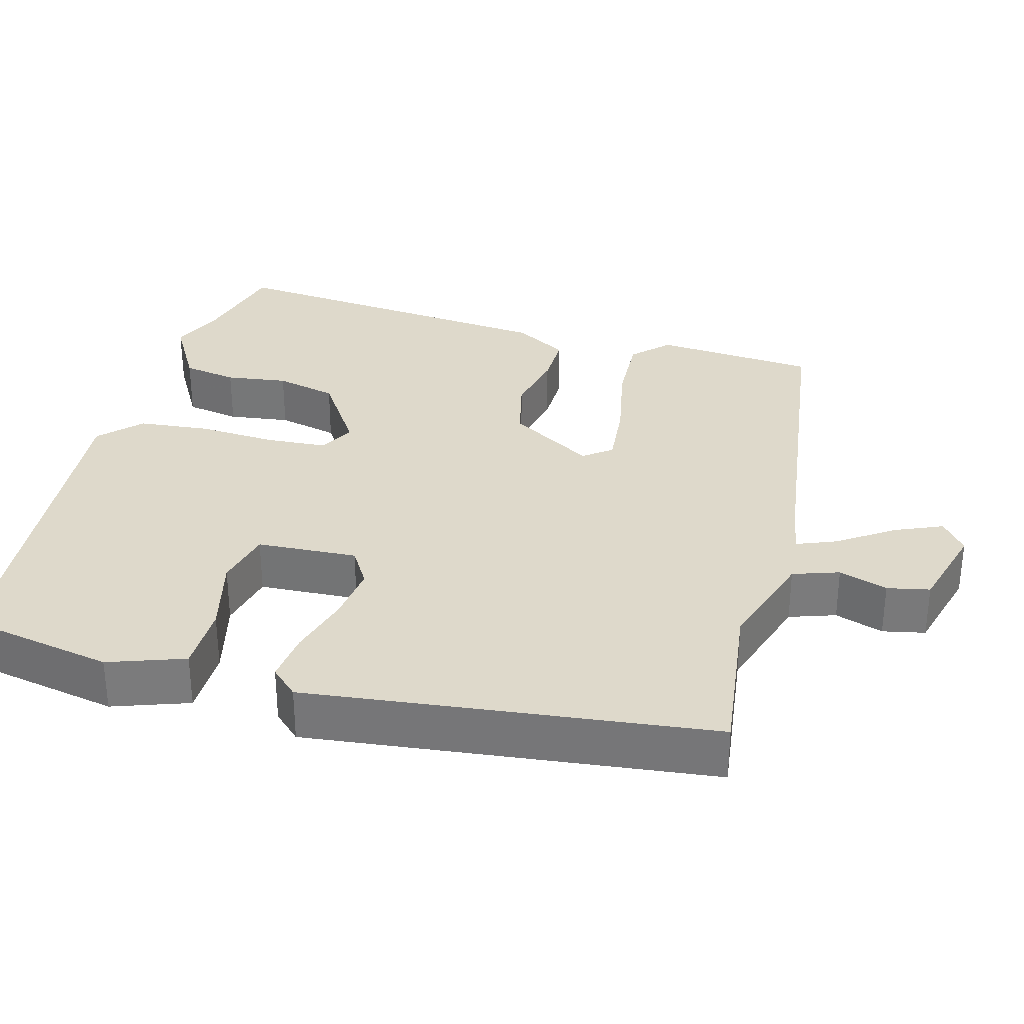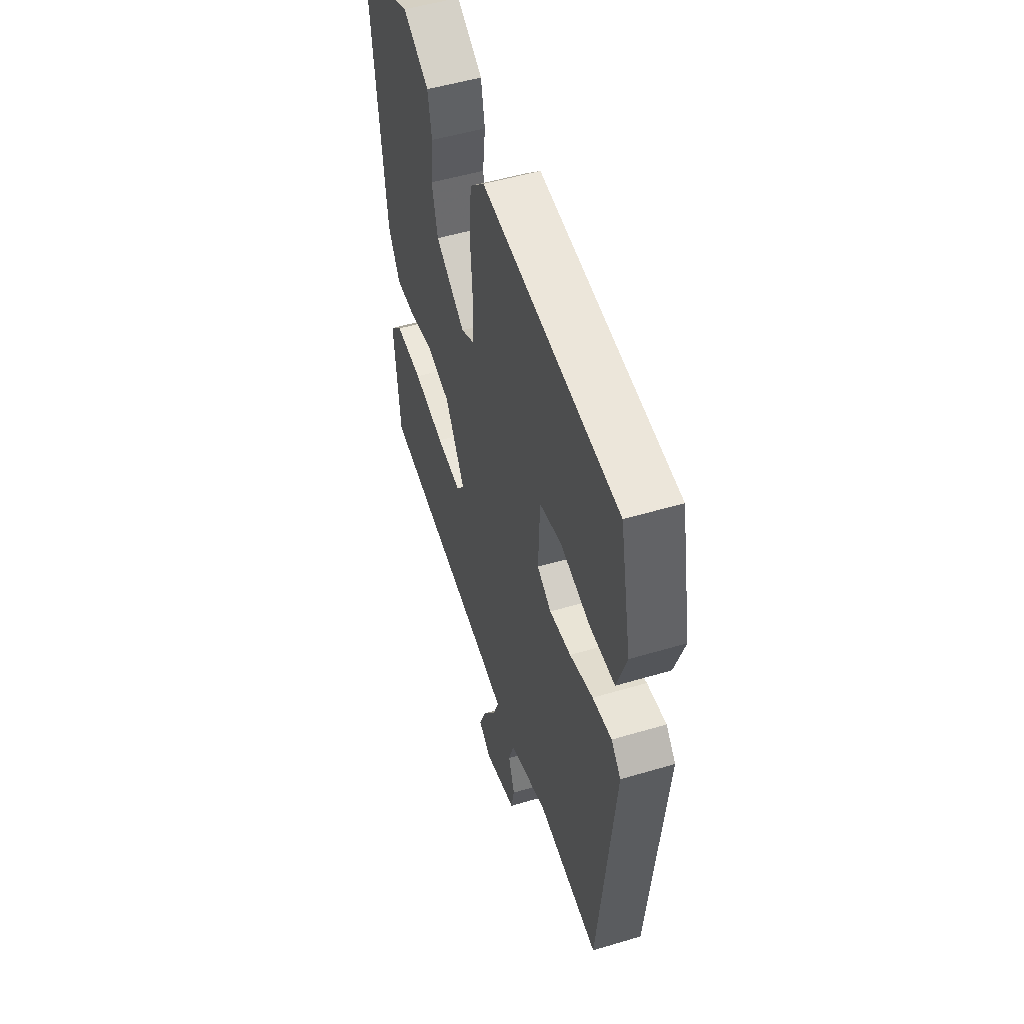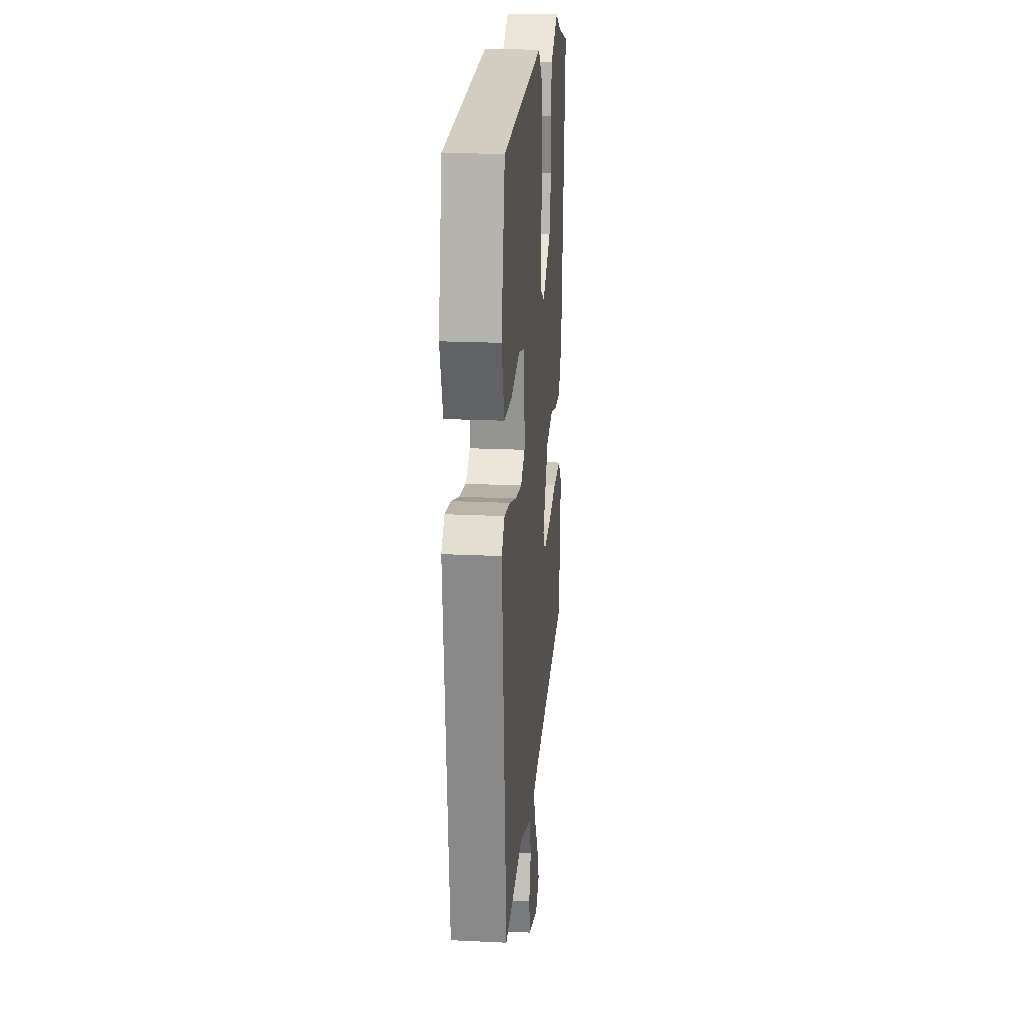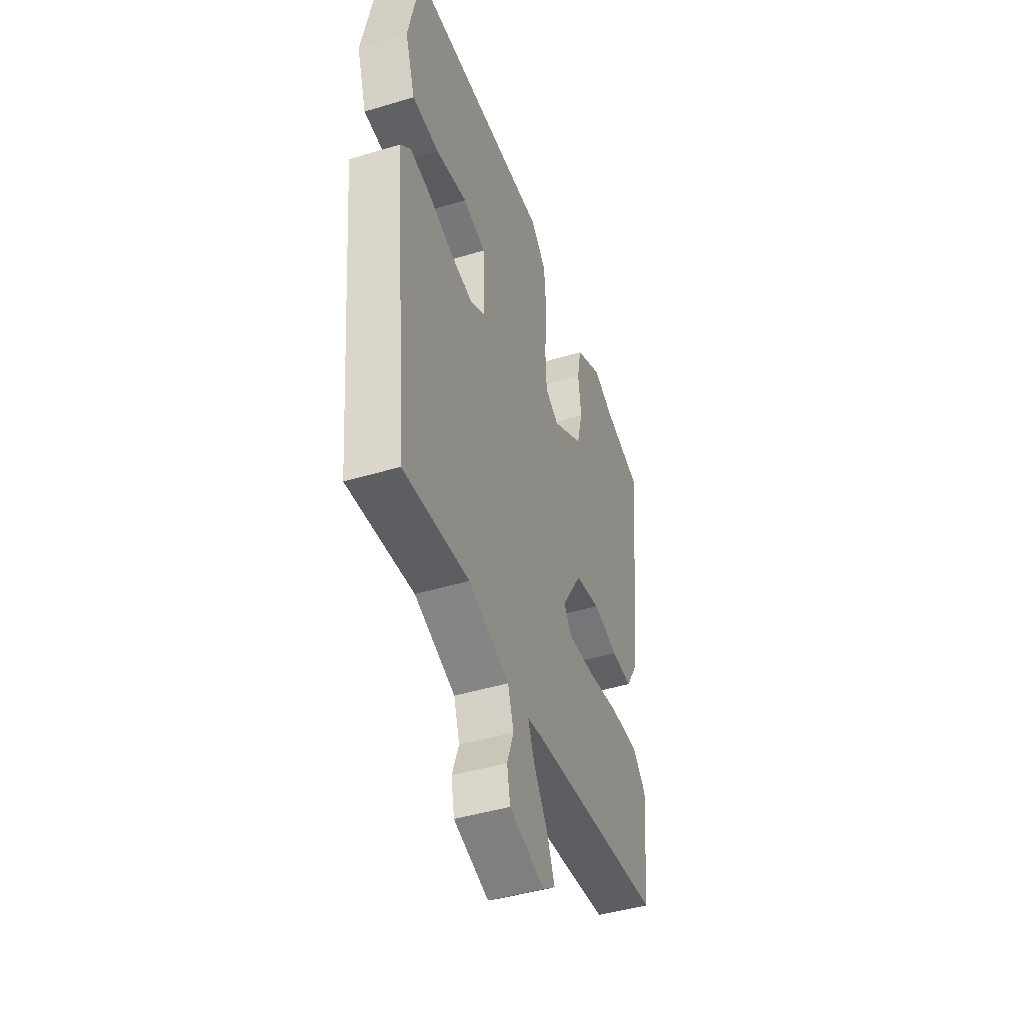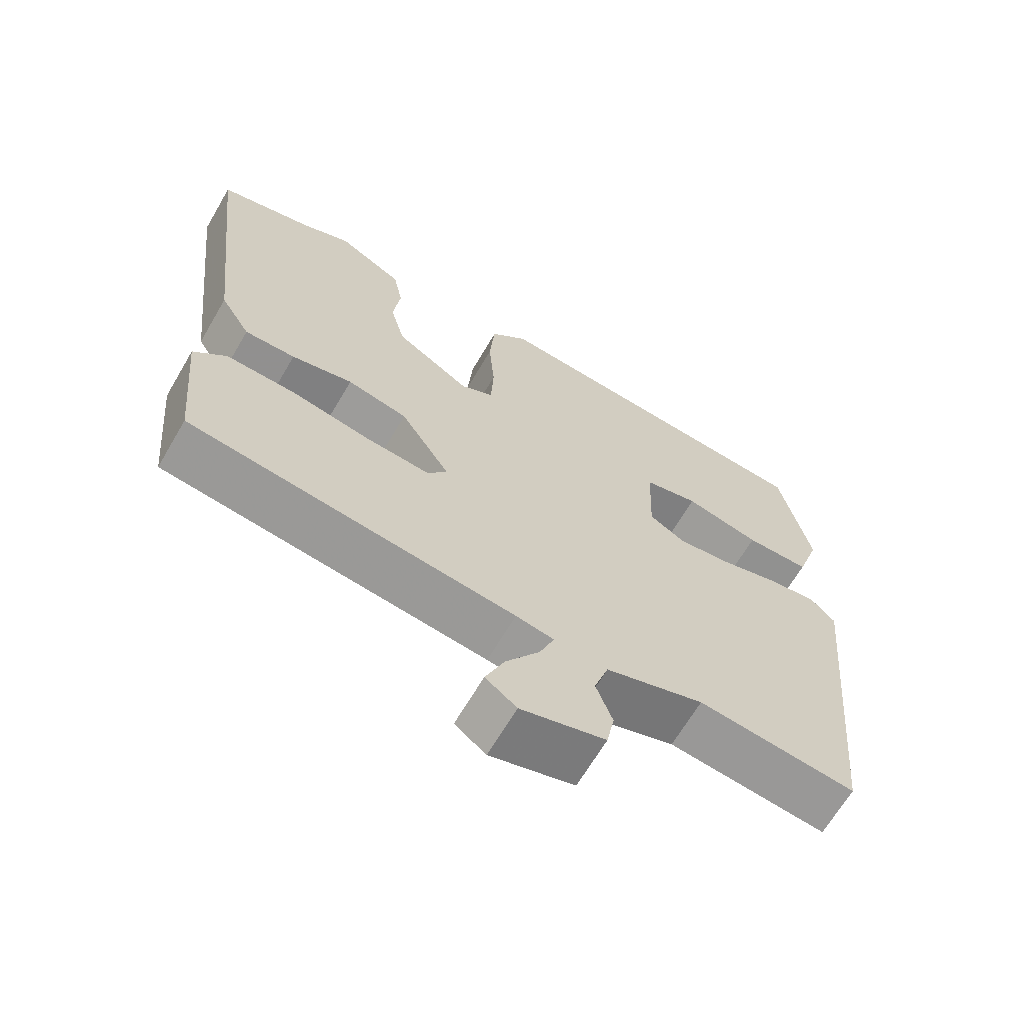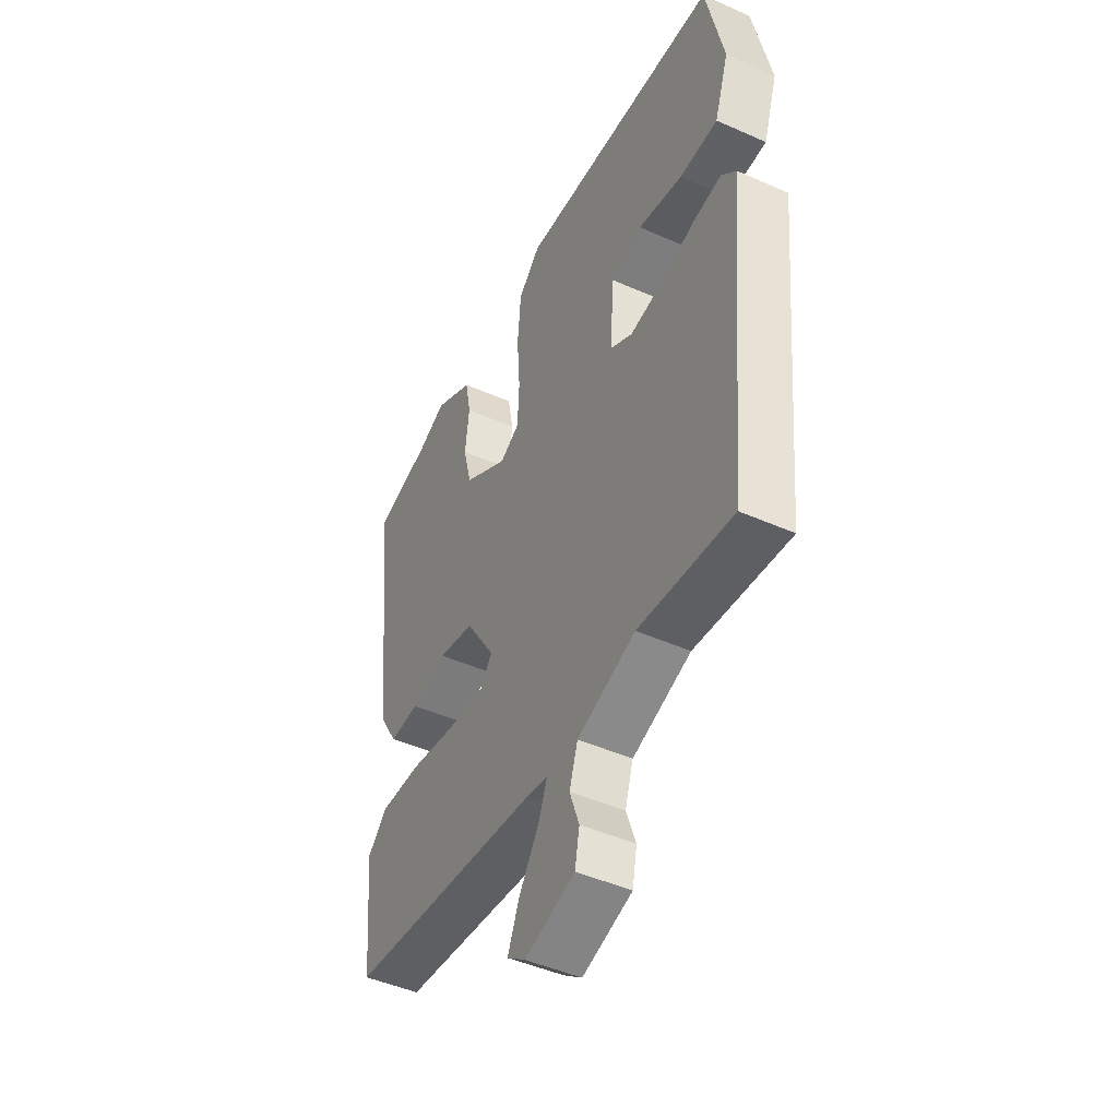
<metadata>
{"format":"obj","ext":"obj","renderer":"f3d","projection":"perspective","resolution":1024,"background":"white","views":[{"elev":31.8,"azim":104.3,"up":"+Y"},{"elev":52.1,"azim":72.2,"up":"+Z"},{"elev":20.4,"azim":95.0,"up":"+Z"},{"elev":-45.2,"azim":109.2,"up":"+Z"},{"elev":-66.4,"azim":-30.4,"up":"+Z"},{"elev":-46.5,"azim":63.2,"up":"+Z"}]}
</metadata>
<code>
v -0.58 0.07 0.479
v -0.445 0.07 0.514
v -0.376 0.07 0.545
v -0.282 0.07 0.493
v -0.268 0.07 0.42
v -0.278 0.07 0.337
v -0.257 0.07 0.255
v -0.15 0.07 0.187
v -0.103 0.07 0.213
v -0.099 0.07 0.295
v -0.107 0.07 0.4
v -0.099 0.07 0.496
v -0.046 0.07 0.548
v 0.445 0.07 0.513
v 0.487 0.07 0.31
v 0.453 0.07 0.208
v 0.361 0.07 0.206
v 0.254 0.07 0.231
v 0.176 0.07 0.212
v 0.171 0.07 0.077
v 0.222 0.07 0.047
v 0.3 0.07 0.058
v 0.384 0.07 0.083
v 0.453 0.07 0.092
v 0.488 0.07 0.056
v 0.434 0.07 -0.485
v 0.209 0.07 -0.46
v 0.069 0.07 -0.507
v 0.049 0.07 -0.569
v 0.072 0.07 -0.634
v 0.061 0.07 -0.691
v -0.059 0.07 -0.726
v -0.103 0.07 -0.693
v -0.076 0.07 -0.628
v -0.028 0.07 -0.556
v -0.007 0.07 -0.502
v -0.061 0.07 -0.492
v -0.523 0.07 -0.436
v -0.544 0.07 -0.219
v -0.498 0.07 -0.172
v -0.399 0.07 -0.175
v -0.286 0.07 -0.196
v -0.196 0.07 -0.203
v -0.168 0.07 -0.165
v -0.239 0.07 -0.052
v -0.325 0.07 -0.033
v -0.412 0.07 -0.053
v -0.484 0.07 -0.055
v -0.527 0.07 0.016
v -0.58 0 0.479
v -0.445 0 0.514
v -0.376 0 0.545
v -0.282 0 0.493
v -0.268 0 0.42
v -0.278 0 0.337
v -0.257 0 0.255
v -0.15 0 0.187
v -0.103 0 0.213
v -0.099 0 0.295
v -0.107 0 0.4
v -0.099 0 0.496
v -0.046 0 0.548
v 0.445 0 0.513
v 0.487 0 0.31
v 0.453 0 0.208
v 0.361 0 0.206
v 0.254 0 0.231
v 0.176 0 0.212
v 0.171 0 0.077
v 0.222 0 0.047
v 0.3 0 0.058
v 0.384 0 0.083
v 0.453 0 0.092
v 0.488 0 0.056
v 0.434 0 -0.485
v 0.209 0 -0.46
v 0.069 0 -0.507
v 0.049 0 -0.569
v 0.072 0 -0.634
v 0.061 0 -0.691
v -0.059 0 -0.726
v -0.103 0 -0.693
v -0.076 0 -0.628
v -0.028 0 -0.556
v -0.007 0 -0.502
v -0.061 0 -0.492
v -0.523 0 -0.436
v -0.544 0 -0.219
v -0.498 0 -0.172
v -0.399 0 -0.175
v -0.286 0 -0.196
v -0.196 0 -0.203
v -0.168 0 -0.165
v -0.239 0 -0.052
v -0.325 0 -0.033
v -0.412 0 -0.053
v -0.484 0 -0.055
v -0.527 0 0.016
f 49 1 2
f 48 49 2
f 47 48 2
f 46 47 2
f 45 46 2 3
f 44 45 3
f 40 41 42
f 39 40 42
f 38 39 42
f 37 38 42
f 36 37 42 43
f 33 34 35
f 32 33 35
f 31 32 35
f 30 31 35
f 29 30 35
f 28 29 35 36
f 36 43 44
f 28 36 44
f 27 28 44
f 26 27 44
f 25 26 44
f 24 25 44
f 23 24 44
f 22 23 44
f 16 17 18
f 15 16 18
f 14 15 18
f 13 14 18
f 12 13 18
f 11 12 18
f 10 11 18 19
f 9 10 19 20
f 3 4 5 6
f 3 6 7
f 44 3 7
f 21 22 44
f 20 21 44
f 9 20 44
f 8 9 44
f 7 8 44
f 51 50 98
f 51 98 97
f 51 97 96
f 51 96 95
f 52 51 95 94
f 52 94 93
f 91 90 89
f 91 89 88
f 91 88 87
f 91 87 86
f 92 91 86 85
f 84 83 82
f 84 82 81
f 84 81 80
f 84 80 79
f 84 79 78
f 85 84 78 77
f 93 92 85
f 93 85 77
f 93 77 76
f 93 76 75
f 93 75 74
f 93 74 73
f 93 73 72
f 93 72 71
f 67 66 65
f 67 65 64
f 67 64 63
f 67 63 62
f 67 62 61
f 67 61 60
f 68 67 60 59
f 69 68 59 58
f 55 54 53 52
f 56 55 52
f 56 52 93
f 93 71 70
f 93 70 69
f 93 69 58
f 93 58 57
f 93 57 56
f 1 50 51 2
f 2 51 52 3
f 3 52 53 4
f 4 53 54 5
f 5 54 55 6
f 6 55 56 7
f 7 56 57 8
f 8 57 58 9
f 9 58 59 10
f 10 59 60 11
f 11 60 61 12
f 12 61 62 13
f 13 62 63 14
f 14 63 64 15
f 15 64 65 16
f 16 65 66 17
f 17 66 67 18
f 18 67 68 19
f 19 68 69 20
f 20 69 70 21
f 21 70 71 22
f 22 71 72 23
f 23 72 73 24
f 24 73 74 25
f 25 74 75 26
f 26 75 76 27
f 27 76 77 28
f 28 77 78 29
f 29 78 79 30
f 30 79 80 31
f 31 80 81 32
f 32 81 82 33
f 33 82 83 34
f 34 83 84 35
f 35 84 85 36
f 36 85 86 37
f 37 86 87 38
f 38 87 88 39
f 39 88 89 40
f 40 89 90 41
f 41 90 91 42
f 42 91 92 43
f 43 92 93 44
f 44 93 94 45
f 45 94 95 46
f 46 95 96 47
f 47 96 97 48
f 48 97 98 49
f 49 98 50 1

</code>
